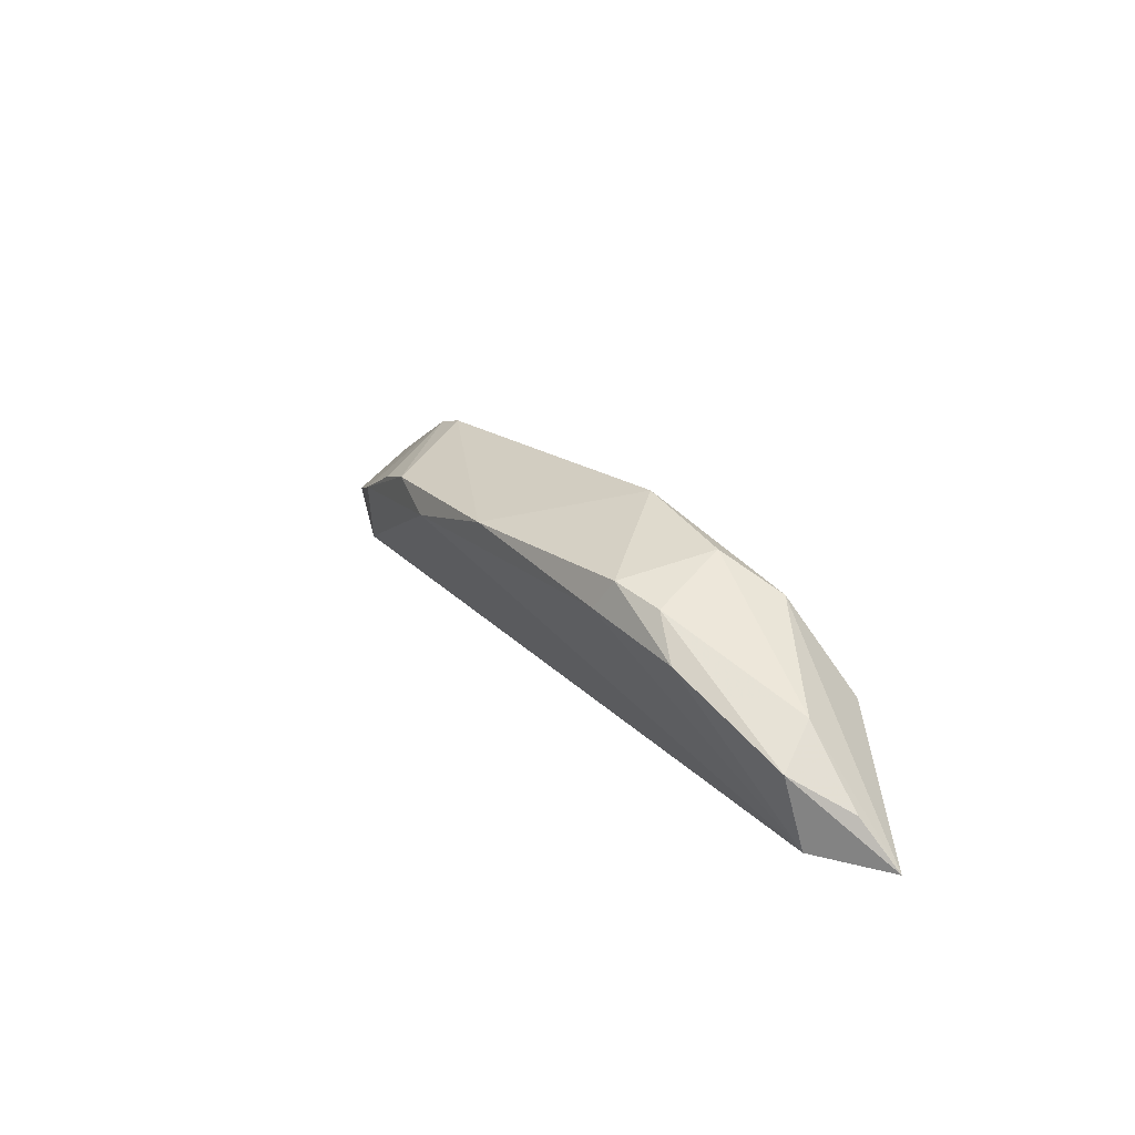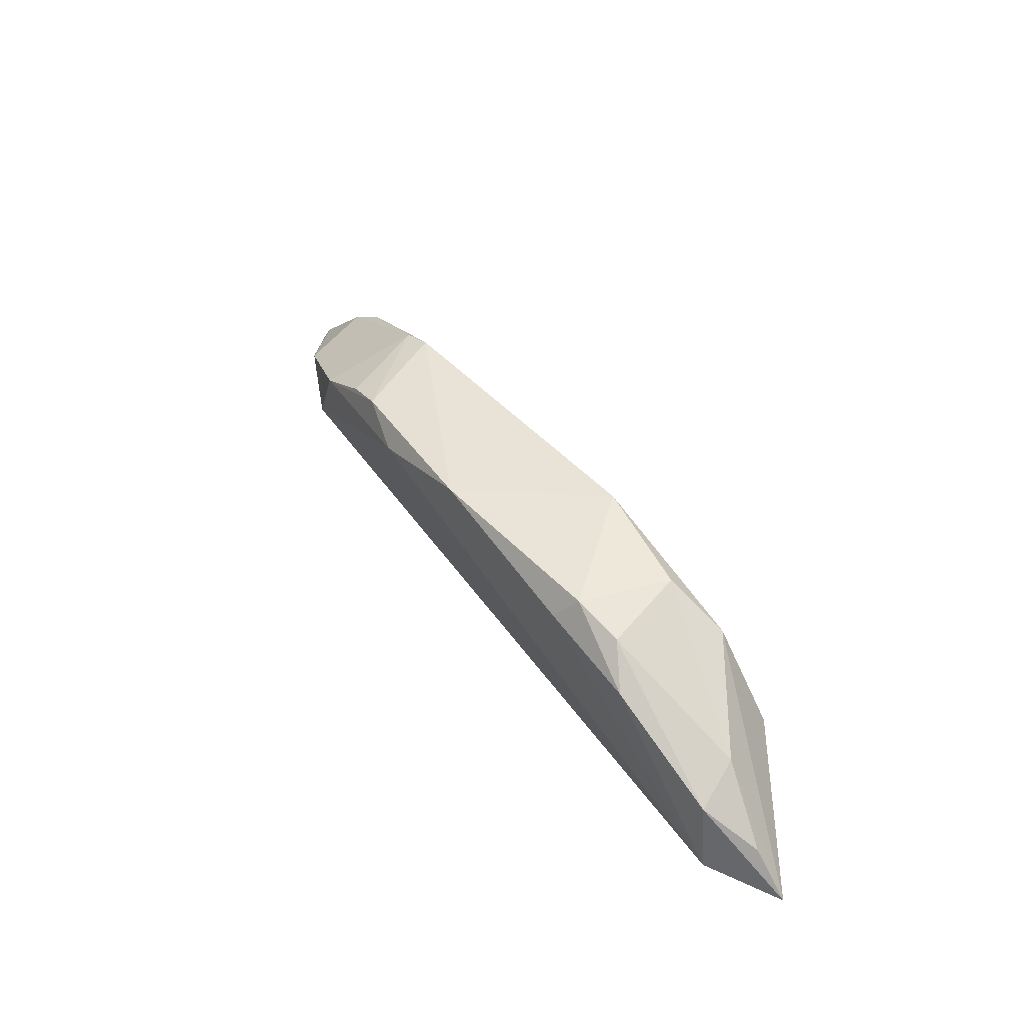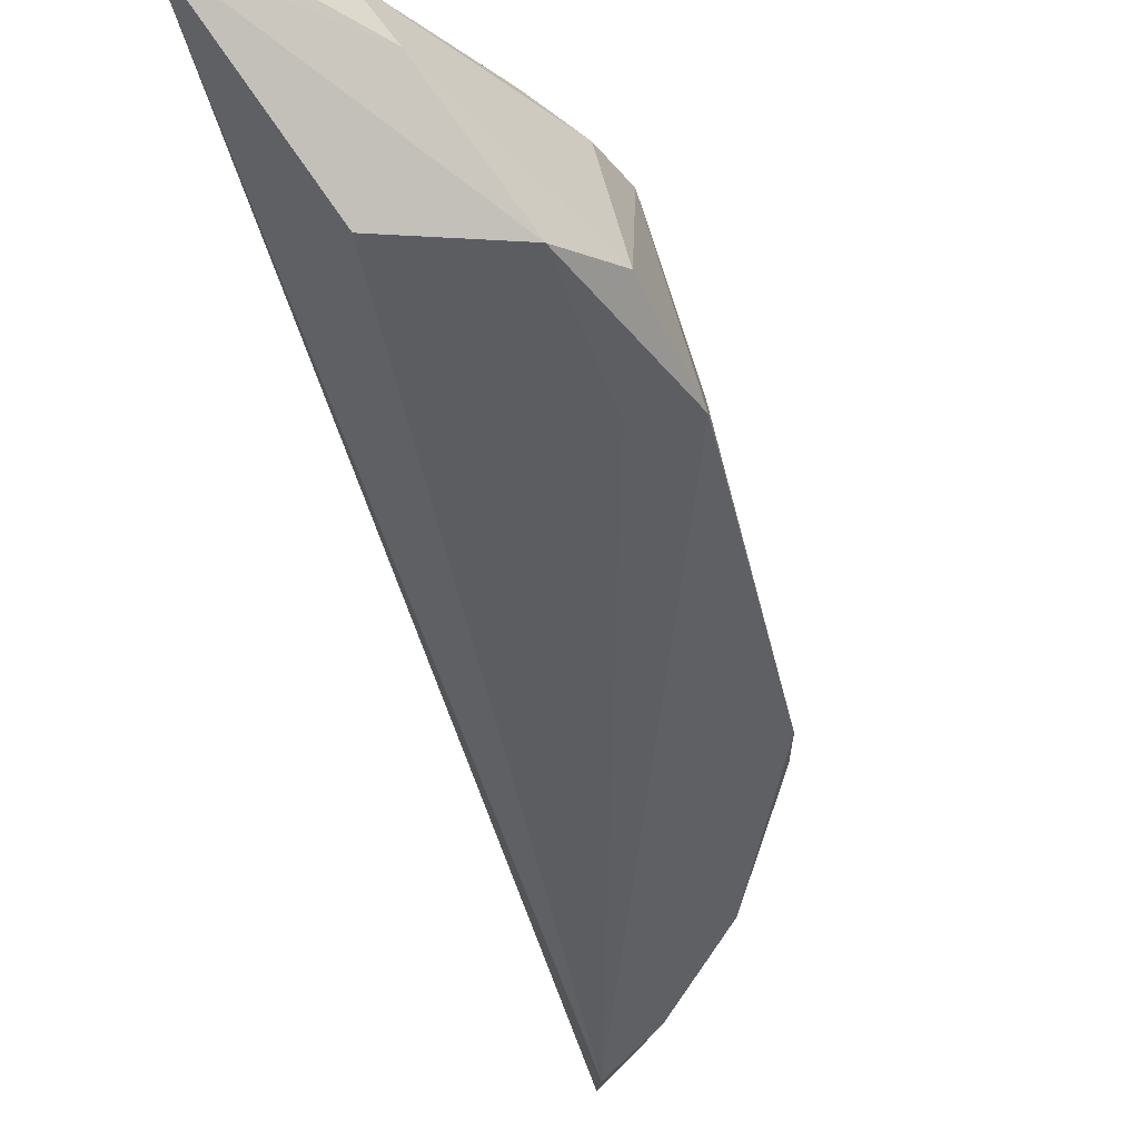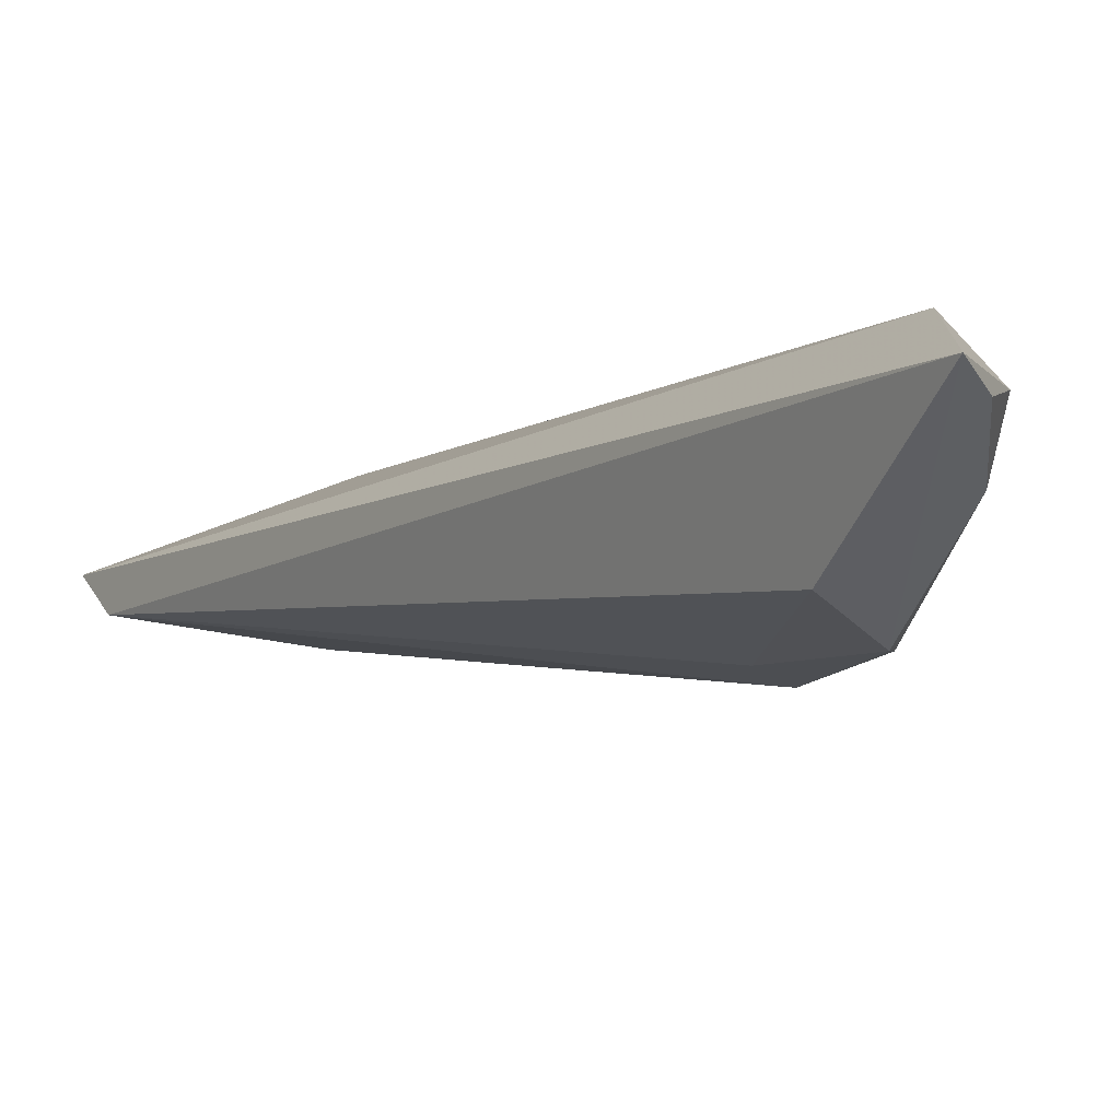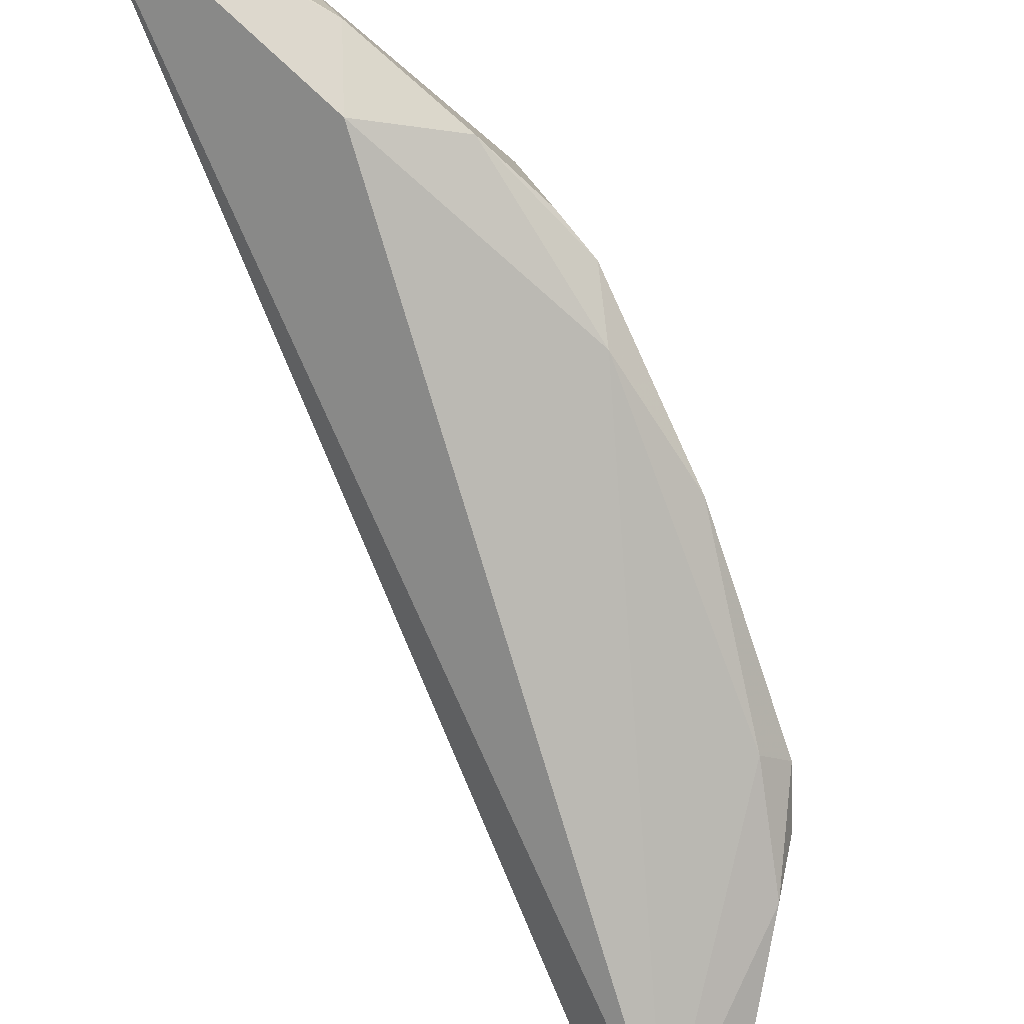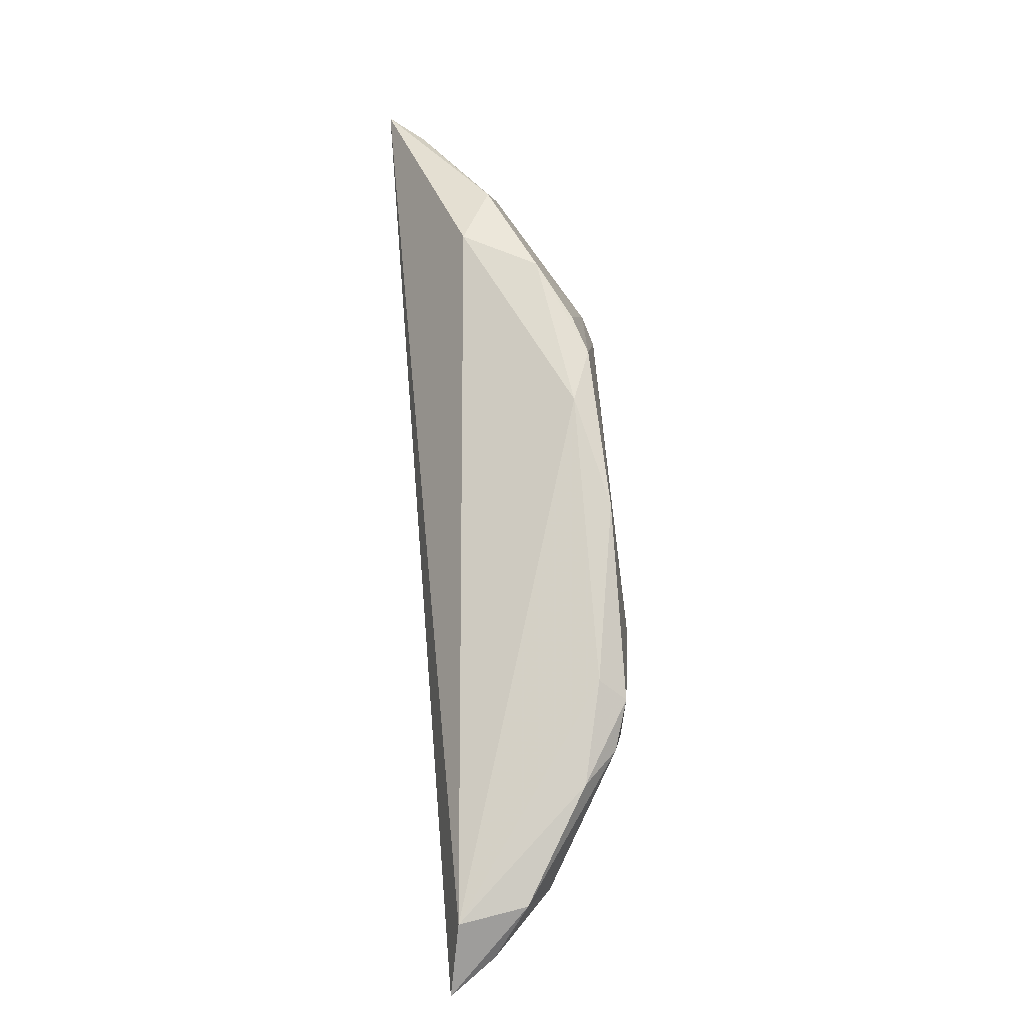
<metadata>
{"format":"obj","ext":"obj","renderer":"f3d","projection":"perspective","resolution":1024,"background":"white","views":[{"elev":-58.5,"azim":106.0,"up":"+Y"},{"elev":-43.2,"azim":94.4,"up":"+Y"},{"elev":-76.7,"azim":16.8,"up":"+Z"},{"elev":-44.3,"azim":-38.2,"up":"+Z"},{"elev":64.3,"azim":-25.4,"up":"+Z"},{"elev":-48.8,"azim":7.6,"up":"+Y"}]}
</metadata>
<code>
v 0.1168 -0.04669 0.0347
v 0.1298 -0.08585 0.01545
v 0.1296 -0.06263 0.025
v 0.1211 -0.08827 0.005017
v 0.1189 -0.09665 0.009202
v 0.13 -0.07795 0.01321
v 0.1266 -0.06257 0.03181
v 0.1178 -0.09851 0.004809
v 0.13 -0.07665 0.023
v 0.1267 -0.08594 0.007299
v 0.1175 -0.04836 0.03143
v 0.1238 -0.05291 0.03088
v 0.1221 -0.06051 0.03316
v 0.123 -0.09569 0.009104
v 0.1294 -0.06785 0.02829
v 0.129 -0.08391 0.01011
v 0.1251 -0.05448 0.02926
v 0.1272 -0.07874 0.01211
v 0.1237 -0.05668 0.03376
v 0.1207 -0.05009 0.03136
v 0.1283 -0.07111 0.02722
v 0.127 -0.09046 0.01339
v 0.1241 -0.09321 0.00737
v 0.129 -0.06112 0.02624
v 0.1191 -0.04866 0.03388
v 0.1284 -0.08555 0.01703
v 0.1206 -0.09696 0.006146
v 0.1289 -0.08802 0.01341
v 0.1286 -0.0657 0.02957
f 8 5 1
f 9 6 3
f 9 2 6
f 10 8 4
f 11 8 1
f 11 4 8
f 13 1 5
f 14 5 8
f 15 9 3
f 16 10 6
f 16 6 2
f 17 3 6
f 17 6 11
f 18 10 4
f 18 4 11
f 18 11 6
f 18 6 10
f 19 13 7
f 19 1 13
f 20 11 1
f 20 17 11
f 20 12 17
f 21 7 13
f 21 15 7
f 21 9 15
f 21 13 5
f 22 5 14
f 23 8 10
f 23 10 16
f 24 15 3
f 24 3 17
f 24 17 12
f 24 19 7
f 24 12 19
f 25 19 12
f 25 1 19
f 25 20 1
f 25 12 20
f 26 21 5
f 26 5 22
f 26 9 21
f 26 22 2
f 26 2 9
f 27 23 14
f 27 14 8
f 27 8 23
f 28 22 14
f 28 14 23
f 28 2 22
f 28 23 16
f 28 16 2
f 29 24 7
f 29 7 15
f 29 15 24

</code>
